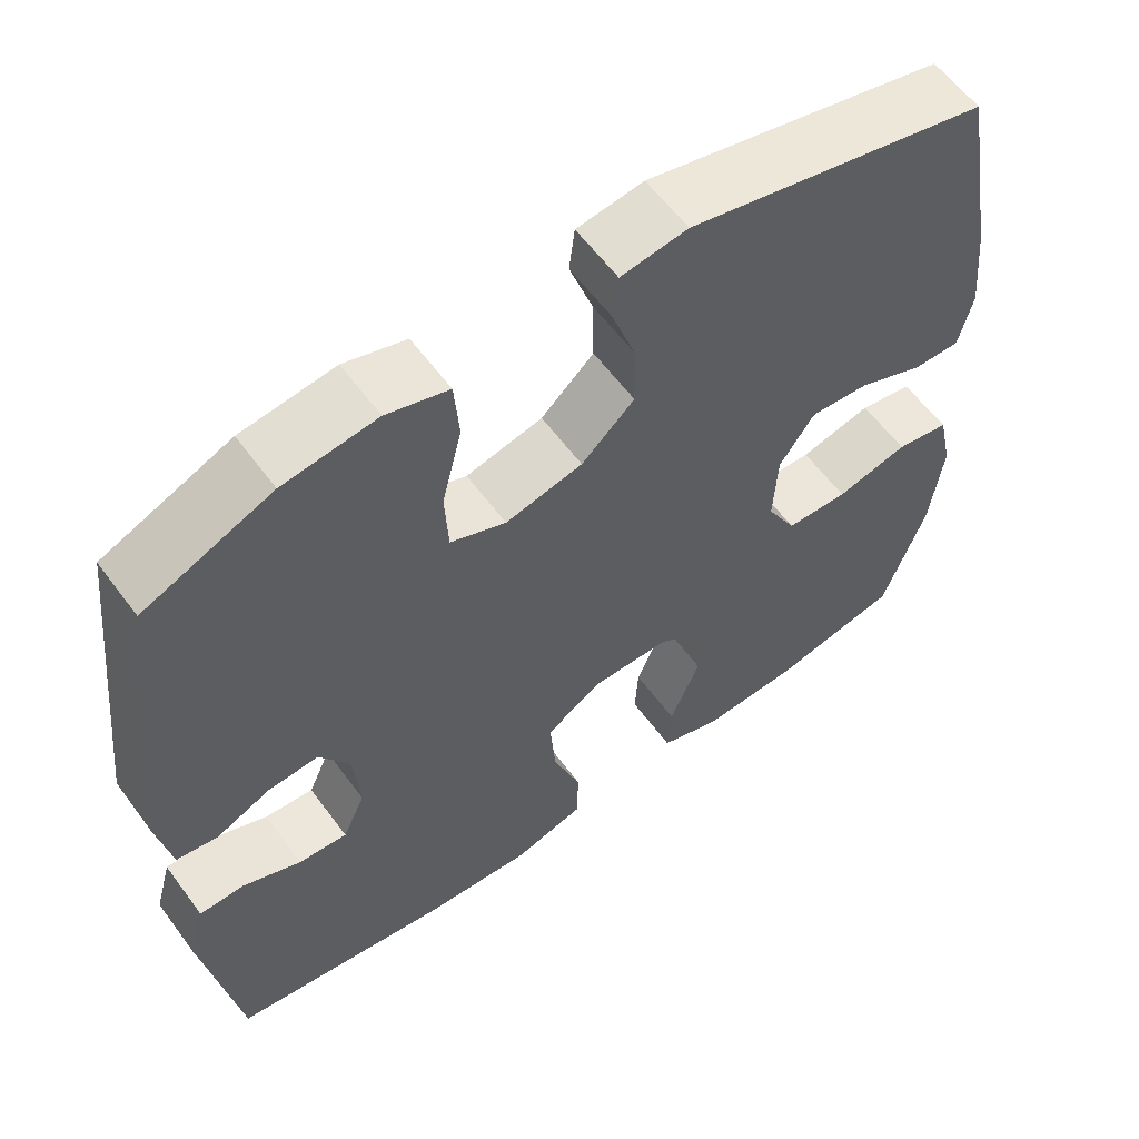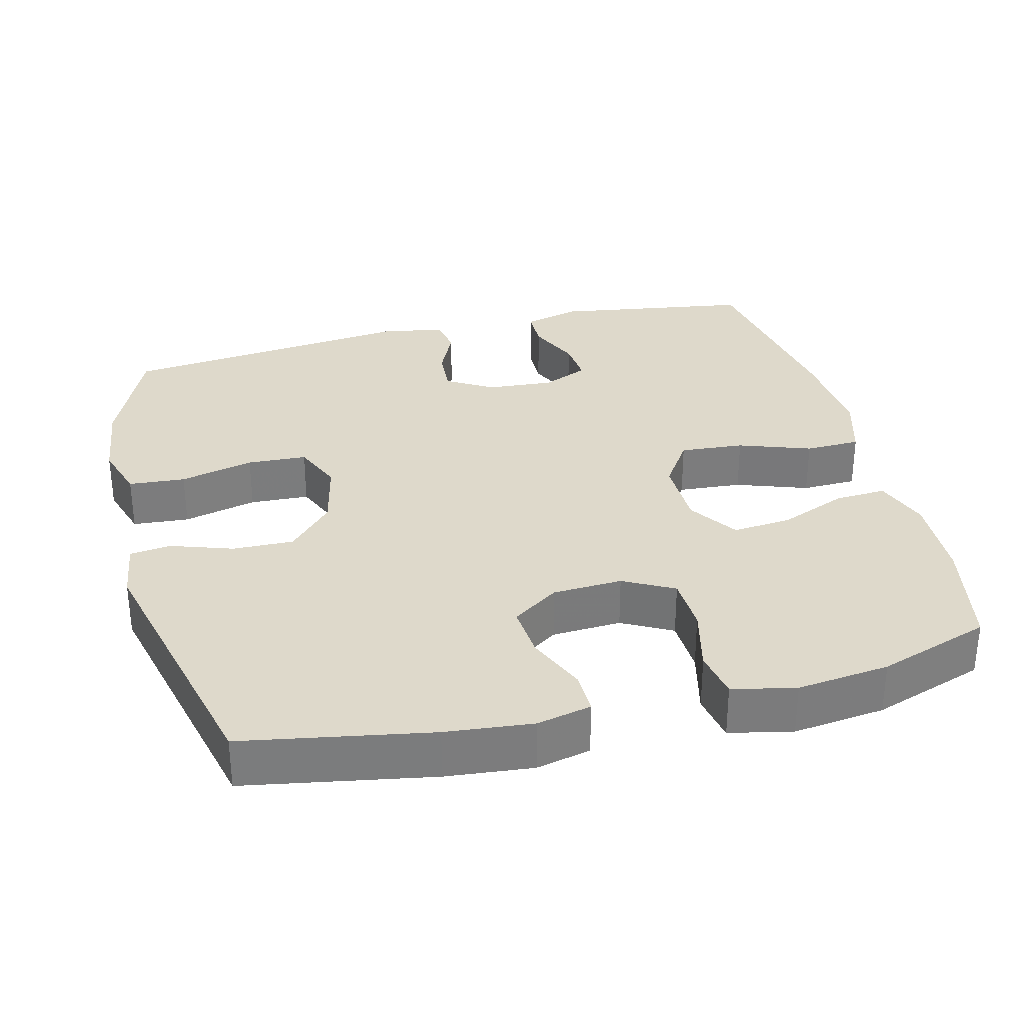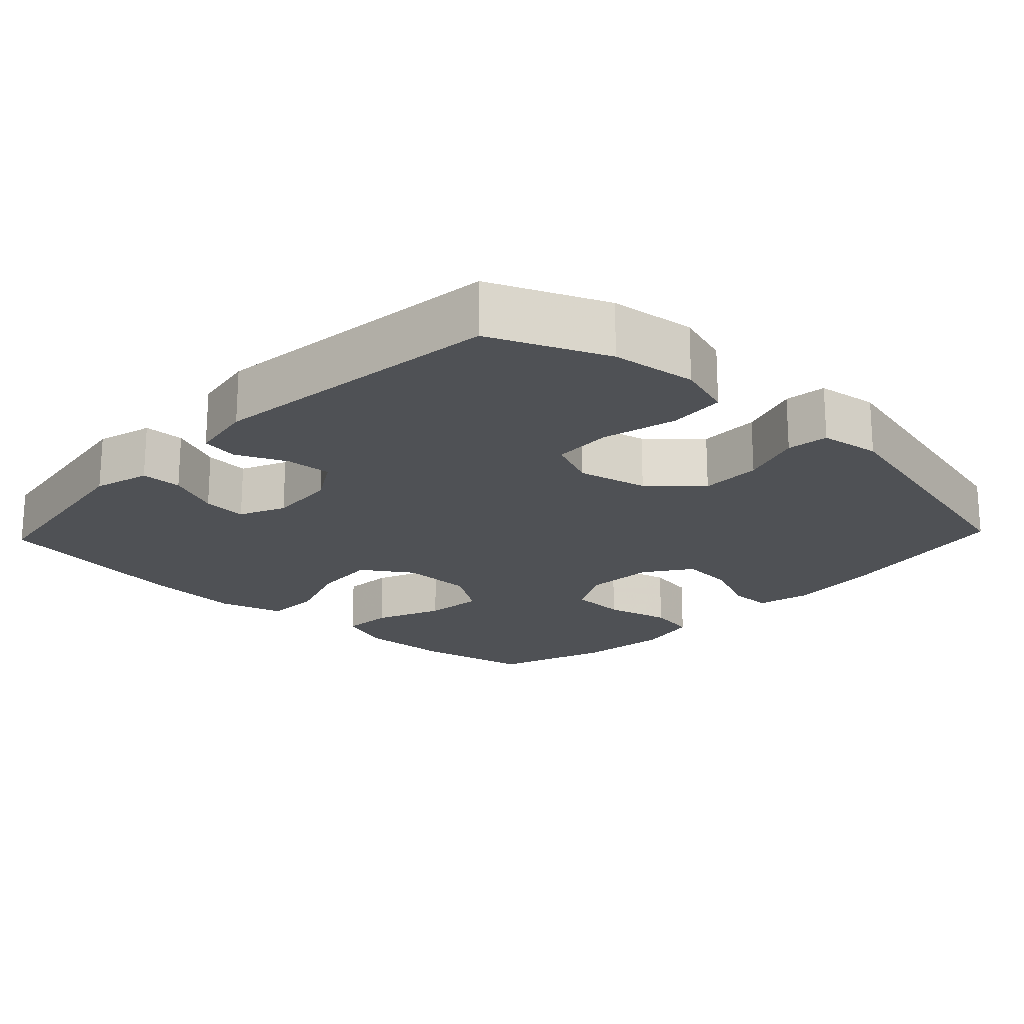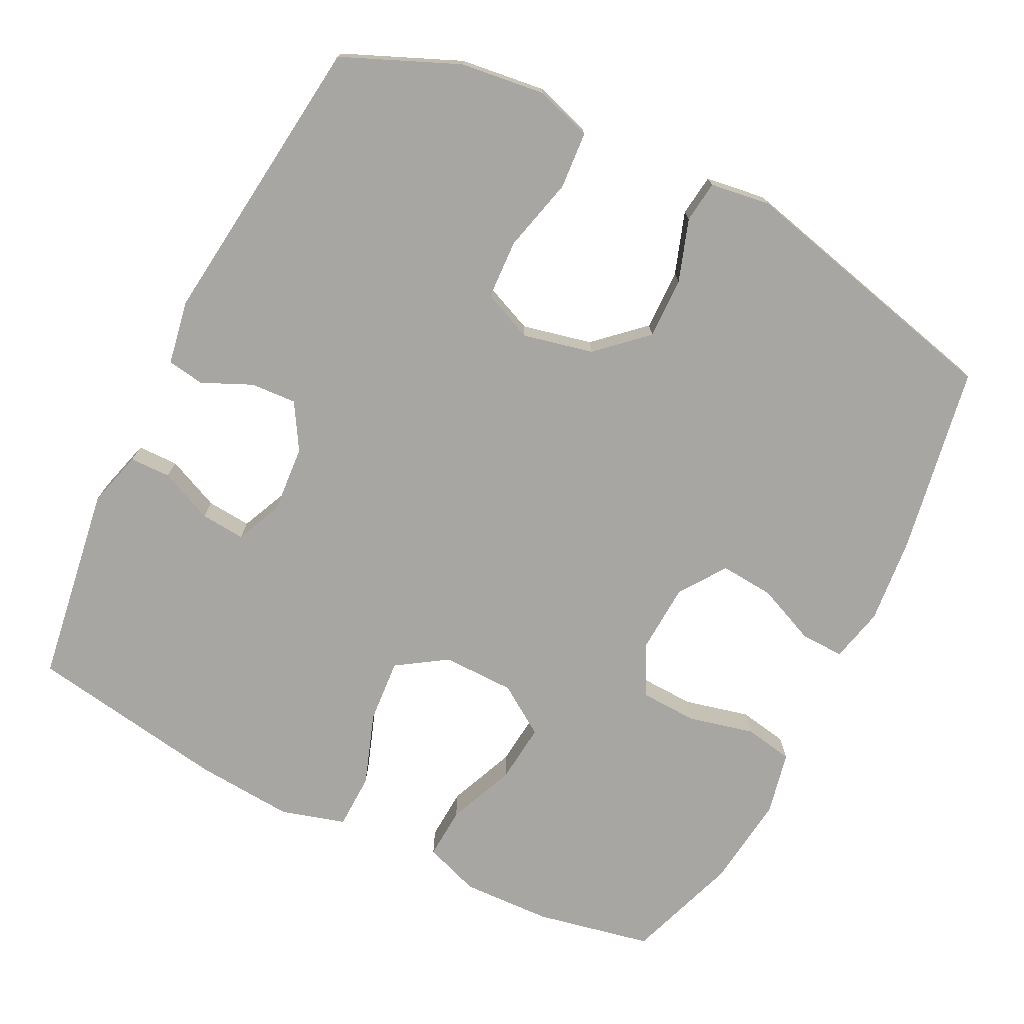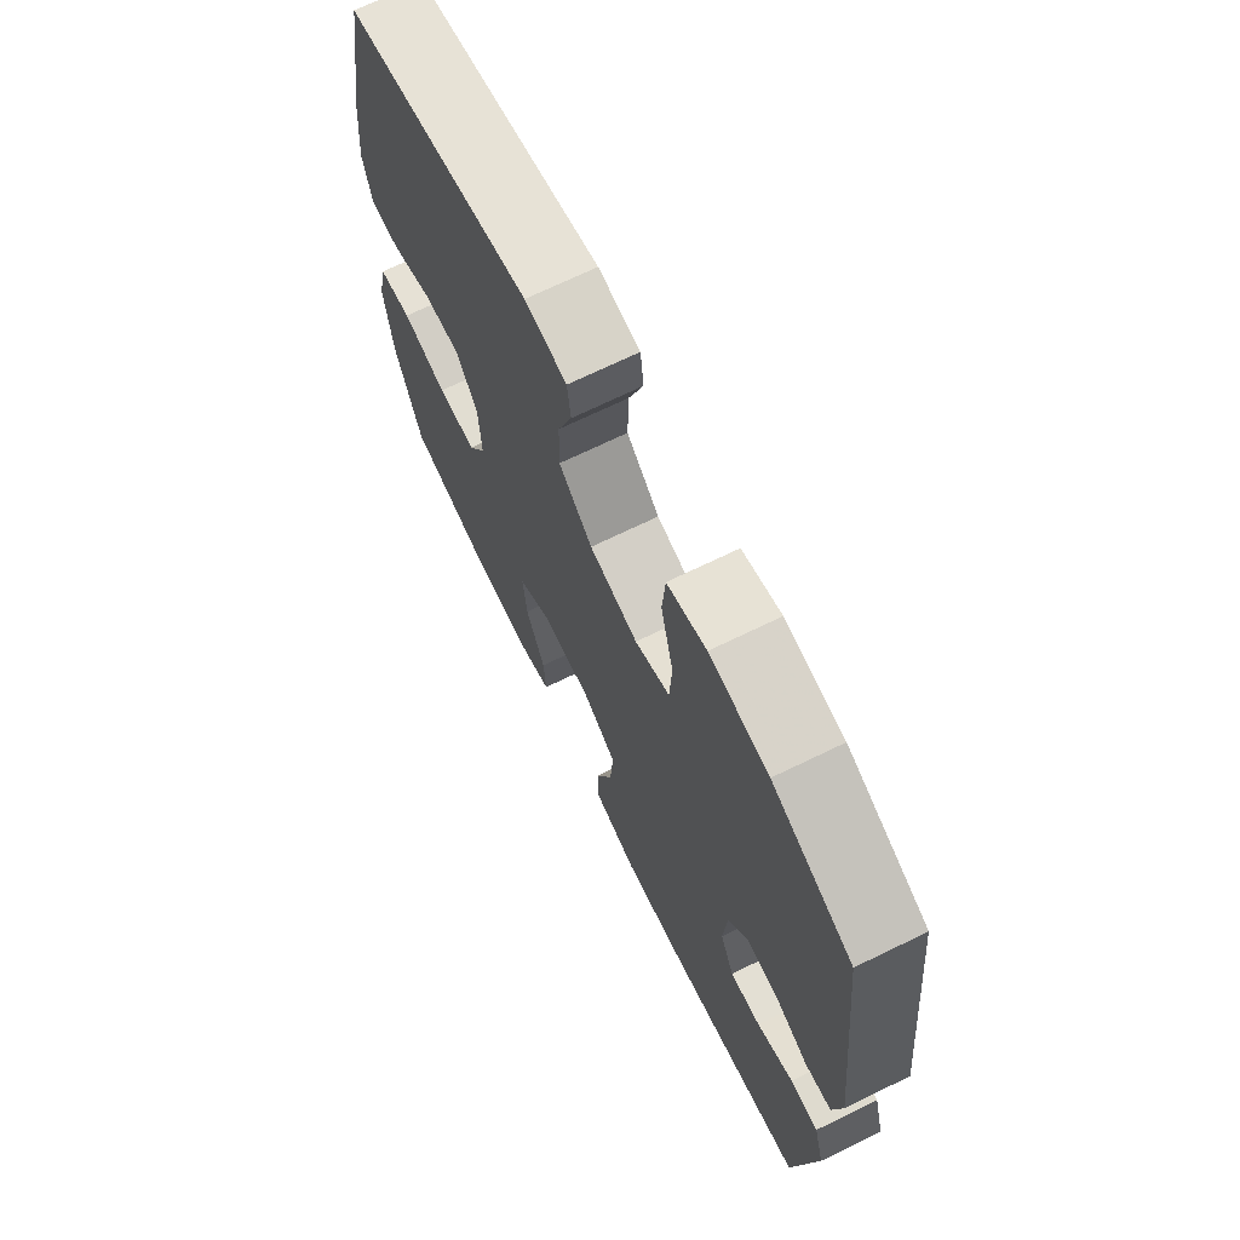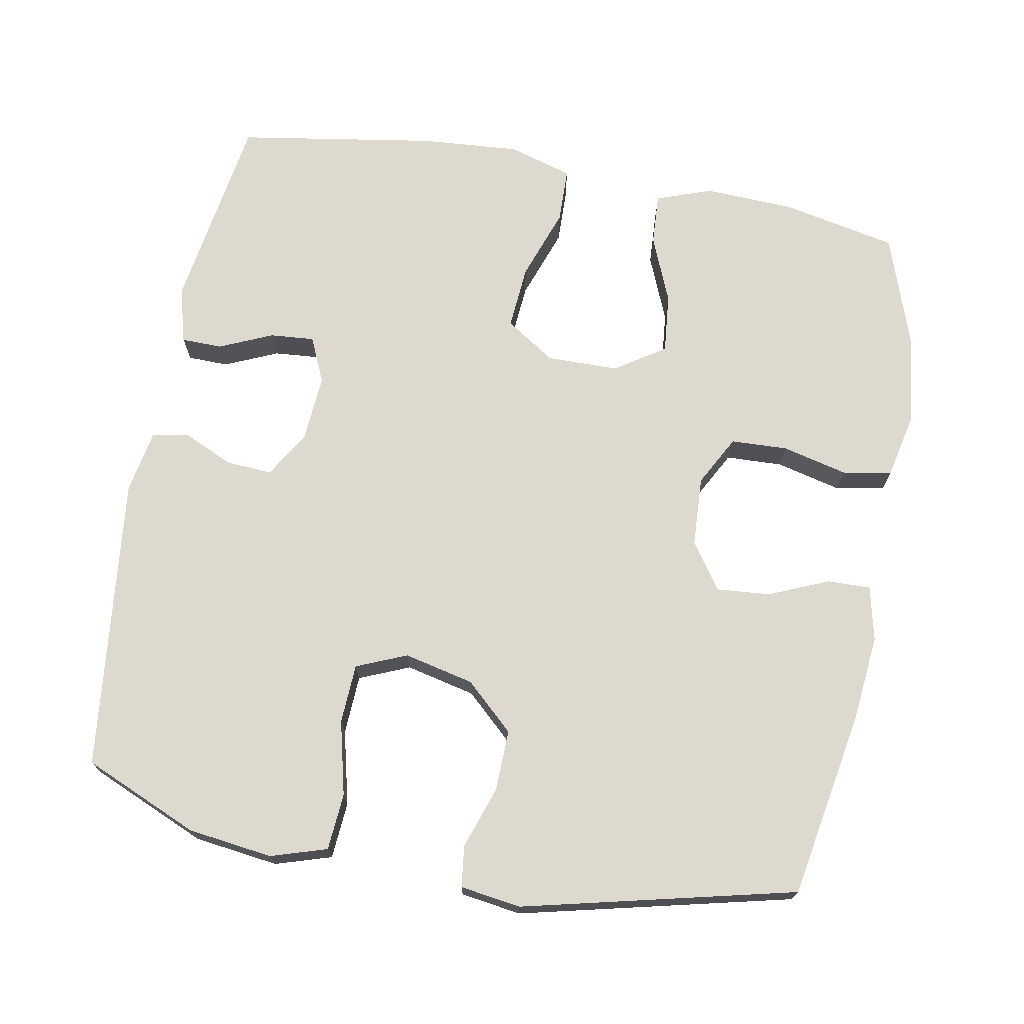
<metadata>
{"format":"obj","ext":"obj","renderer":"f3d","projection":"perspective","resolution":1024,"background":"white","views":[{"elev":59.7,"azim":-36.3,"up":"+Z"},{"elev":31.7,"azim":75.8,"up":"+Y"},{"elev":-19.7,"azim":-43.5,"up":"+Y"},{"elev":-74.1,"azim":-26.7,"up":"+Y"},{"elev":70.4,"azim":-115.9,"up":"+Z"},{"elev":71.6,"azim":10.4,"up":"+Y"}]}
</metadata>
<code>
v -0.5 0.07 -0.5
v -0.542 0.07 -0.227
v -0.521 0.07 -0.15
v -0.465 0.07 -0.149
v -0.392 0.07 -0.181
v -0.331 0.07 -0.186
v -0.303 0.07 -0.123
v -0.31 0.07 -0.03
v -0.348 0.07 0.033
v -0.411 0.07 0.029
v -0.479 0.07 -0.002
v -0.53 0.07 0.006
v -0.546 0.07 0.094
v -0.5 0.07 0.5
v -0.342 0.07 0.568
v -0.226 0.07 0.583
v -0.149 0.07 0.559
v -0.143 0.07 0.481
v -0.168 0.07 0.379
v -0.164 0.07 0.297
v -0.095 0.07 0.268
v 0.001 0.07 0.29
v 0.067 0.07 0.351
v 0.065 0.07 0.435
v 0.036 0.07 0.52
v 0.043 0.07 0.577
v 0.126 0.07 0.589
v 0.5 0.07 0.5
v 0.546 0.07 0.243
v 0.558 0.07 0.124
v 0.541 0.07 0.049
v 0.482 0.07 0.05
v 0.4 0.07 0.085
v 0.326 0.07 0.091
v 0.282 0.07 0.027
v 0.277 0.07 -0.069
v 0.314 0.07 -0.138
v 0.392 0.07 -0.141
v 0.482 0.07 -0.119
v 0.549 0.07 -0.131
v 0.568 0.07 -0.218
v 0.553 0.07 -0.345
v 0.5 0.07 -0.5
v 0.341 0.07 -0.533
v 0.218 0.07 -0.538
v 0.142 0.07 -0.511
v 0.146 0.07 -0.44
v 0.184 0.07 -0.348
v 0.192 0.07 -0.266
v 0.124 0.07 -0.221
v 0.025 0.07 -0.22
v -0.043 0.07 -0.265
v -0.036 0.07 -0.353
v -0.001 0.07 -0.452
v -0.003 0.07 -0.528
v -0.091 0.07 -0.554
v -0.226 0.07 -0.544
v -0.5 0 -0.5
v -0.542 0 -0.227
v -0.521 0 -0.15
v -0.465 0 -0.149
v -0.392 0 -0.181
v -0.331 0 -0.186
v -0.303 0 -0.123
v -0.31 0 -0.03
v -0.348 0 0.033
v -0.411 0 0.029
v -0.479 0 -0.002
v -0.53 0 0.006
v -0.546 0 0.094
v -0.5 0 0.5
v -0.342 0 0.568
v -0.226 0 0.583
v -0.149 0 0.559
v -0.143 0 0.481
v -0.168 0 0.379
v -0.164 0 0.297
v -0.095 0 0.268
v 0.001 0 0.29
v 0.067 0 0.351
v 0.065 0 0.435
v 0.036 0 0.52
v 0.043 0 0.577
v 0.126 0 0.589
v 0.5 0 0.5
v 0.546 0 0.243
v 0.558 0 0.124
v 0.541 0 0.049
v 0.482 0 0.05
v 0.4 0 0.085
v 0.326 0 0.091
v 0.282 0 0.027
v 0.277 0 -0.069
v 0.314 0 -0.138
v 0.392 0 -0.141
v 0.482 0 -0.119
v 0.549 0 -0.131
v 0.568 0 -0.218
v 0.553 0 -0.345
v 0.5 0 -0.5
v 0.341 0 -0.533
v 0.218 0 -0.538
v 0.142 0 -0.511
v 0.146 0 -0.44
v 0.184 0 -0.348
v 0.192 0 -0.266
v 0.124 0 -0.221
v 0.025 0 -0.22
v -0.043 0 -0.265
v -0.036 0 -0.353
v -0.001 0 -0.452
v -0.003 0 -0.528
v -0.091 0 -0.554
v -0.226 0 -0.544
f 53 54 55 56
f 52 53 56 57
f 45 46 47 48
f 45 48 49
f 44 45 49
f 43 44 49
f 42 43 49
f 41 42 49 50
f 38 39 40 41
f 37 38 41 50
f 30 31 32 33
f 30 33 34
f 29 30 34
f 28 29 34
f 27 28 34 35
f 24 25 26 27
f 23 24 27 35
f 16 17 18 19
f 16 19 20
f 15 16 20
f 14 15 20
f 13 14 20
f 10 11 12 13
f 9 10 13 20
f 8 9 20 21
f 2 3 4 5
f 2 5 6
f 52 57 1 2
f 51 52 2 6
f 36 37 50 51
f 36 51 6 7
f 22 23 35 36
f 21 22 36
f 7 8 21 36
f 113 112 111 110
f 114 113 110 109
f 105 104 103 102
f 106 105 102
f 106 102 101
f 106 101 100
f 106 100 99
f 107 106 99 98
f 98 97 96 95
f 107 98 95 94
f 90 89 88 87
f 91 90 87
f 91 87 86
f 91 86 85
f 92 91 85 84
f 84 83 82 81
f 92 84 81 80
f 76 75 74 73
f 77 76 73
f 77 73 72
f 77 72 71
f 77 71 70
f 70 69 68 67
f 77 70 67 66
f 78 77 66 65
f 62 61 60 59
f 63 62 59
f 59 58 114 109
f 63 59 109 108
f 108 107 94 93
f 64 63 108 93
f 93 92 80 79
f 93 79 78
f 93 78 65 64
f 1 58 59 2
f 2 59 60 3
f 3 60 61 4
f 4 61 62 5
f 5 62 63 6
f 6 63 64 7
f 7 64 65 8
f 8 65 66 9
f 9 66 67 10
f 10 67 68 11
f 11 68 69 12
f 12 69 70 13
f 13 70 71 14
f 14 71 72 15
f 15 72 73 16
f 16 73 74 17
f 17 74 75 18
f 18 75 76 19
f 19 76 77 20
f 20 77 78 21
f 21 78 79 22
f 22 79 80 23
f 23 80 81 24
f 24 81 82 25
f 25 82 83 26
f 26 83 84 27
f 27 84 85 28
f 28 85 86 29
f 29 86 87 30
f 30 87 88 31
f 31 88 89 32
f 32 89 90 33
f 33 90 91 34
f 34 91 92 35
f 35 92 93 36
f 36 93 94 37
f 37 94 95 38
f 38 95 96 39
f 39 96 97 40
f 40 97 98 41
f 41 98 99 42
f 42 99 100 43
f 43 100 101 44
f 44 101 102 45
f 45 102 103 46
f 46 103 104 47
f 47 104 105 48
f 48 105 106 49
f 49 106 107 50
f 50 107 108 51
f 51 108 109 52
f 52 109 110 53
f 53 110 111 54
f 54 111 112 55
f 55 112 113 56
f 56 113 114 57
f 57 114 58 1

</code>
